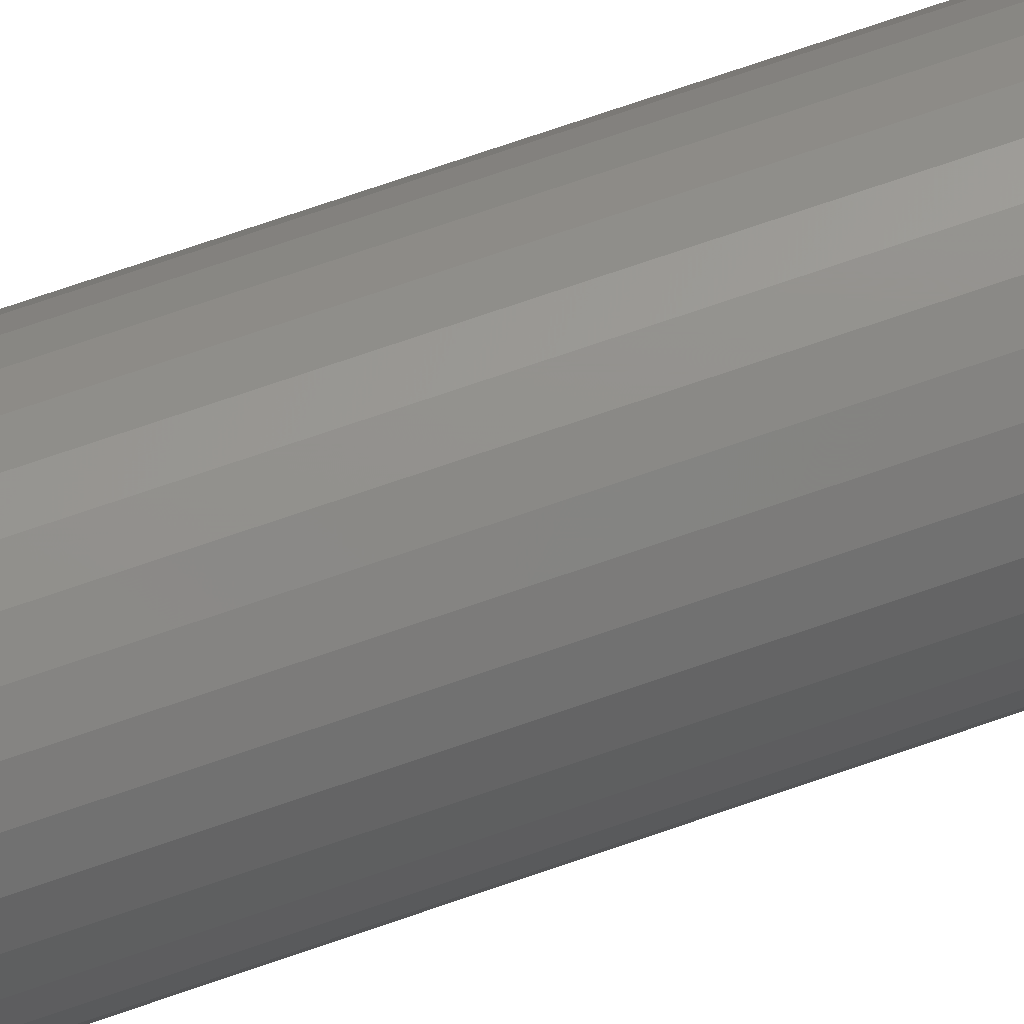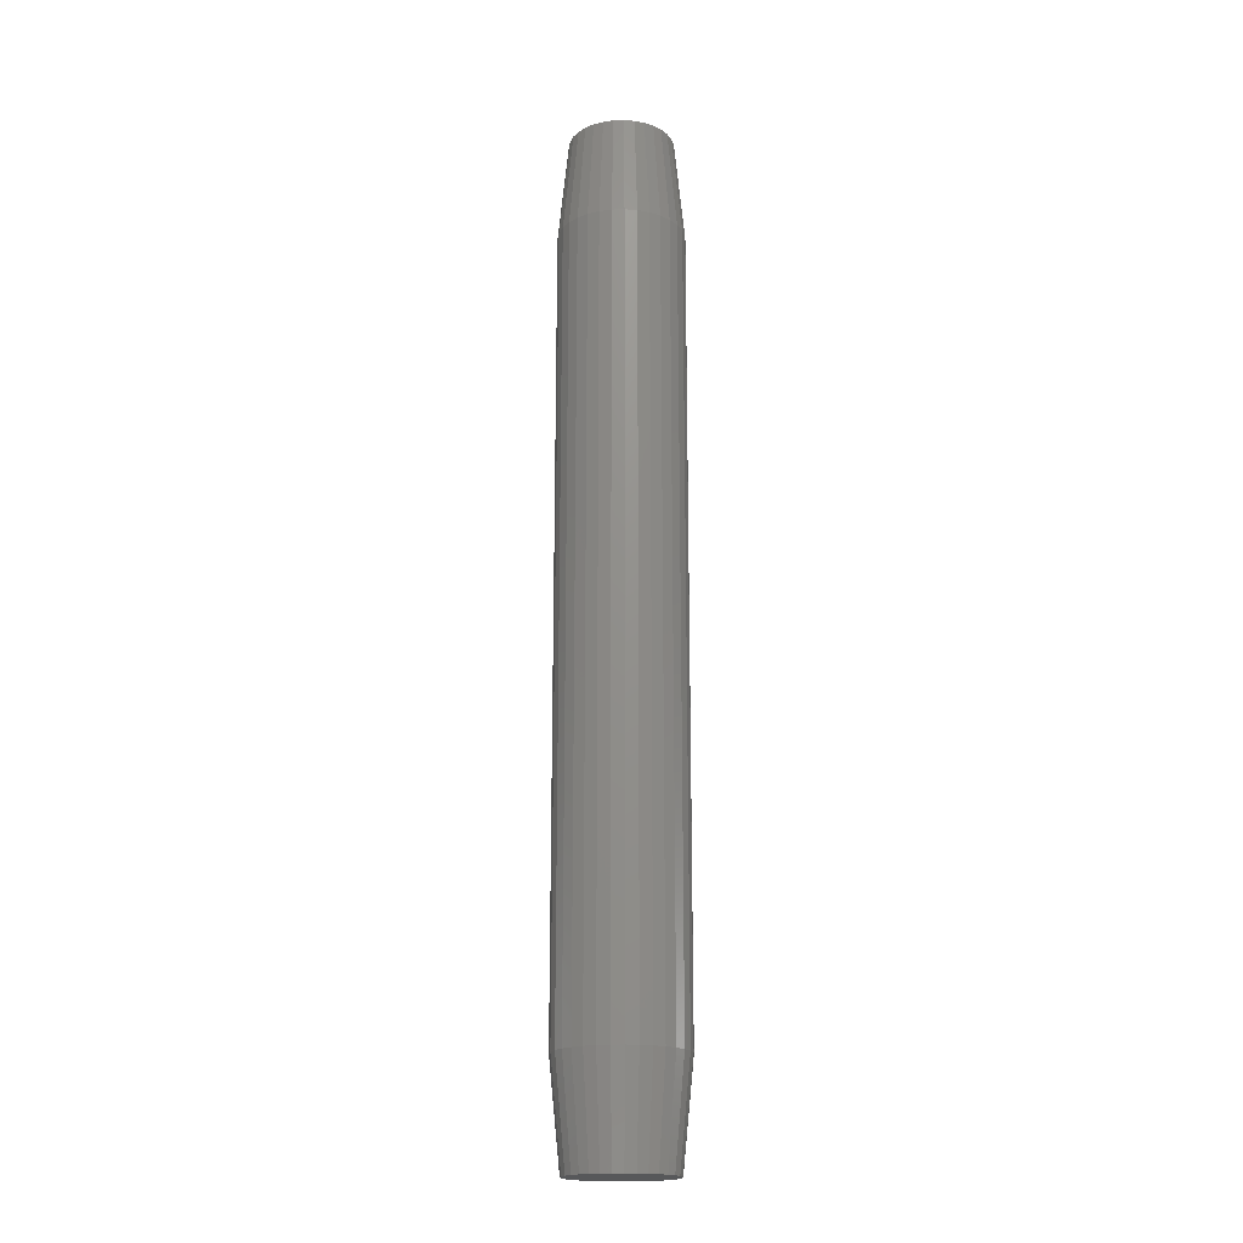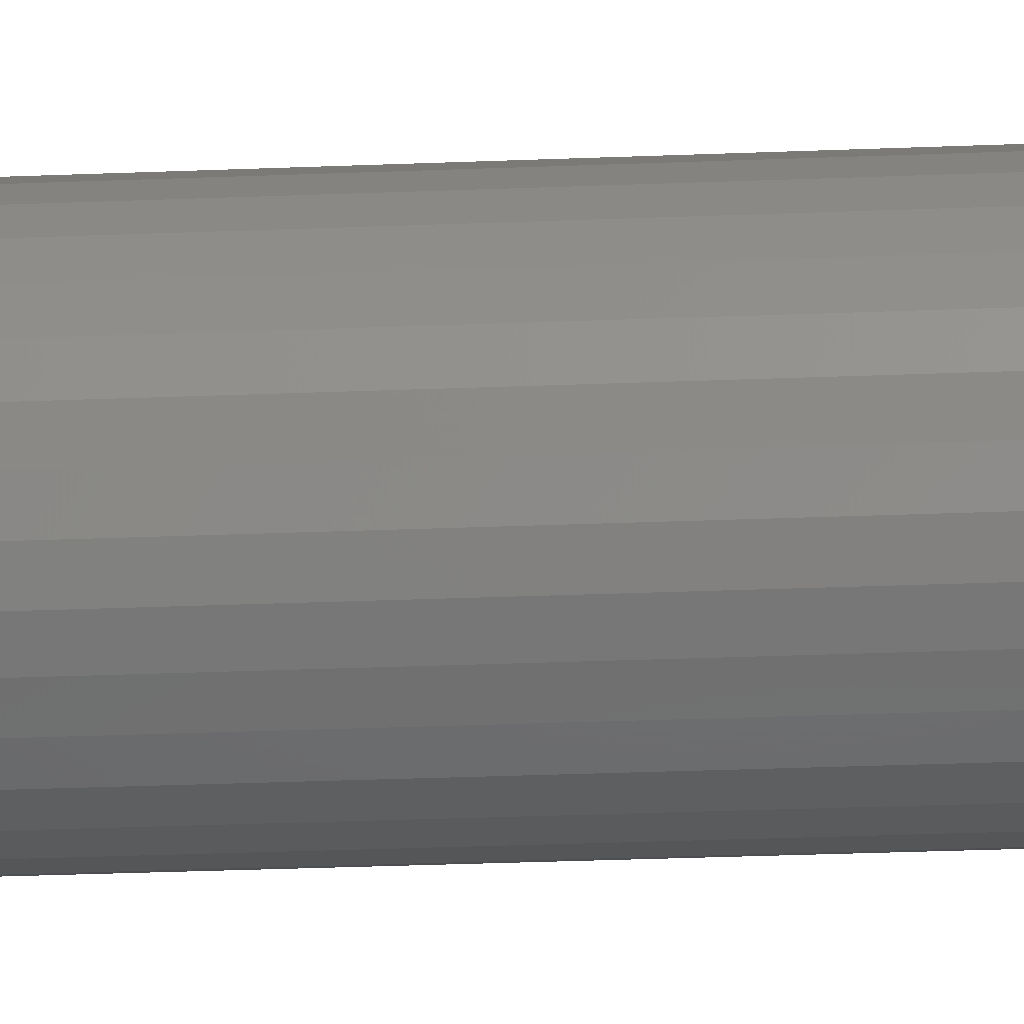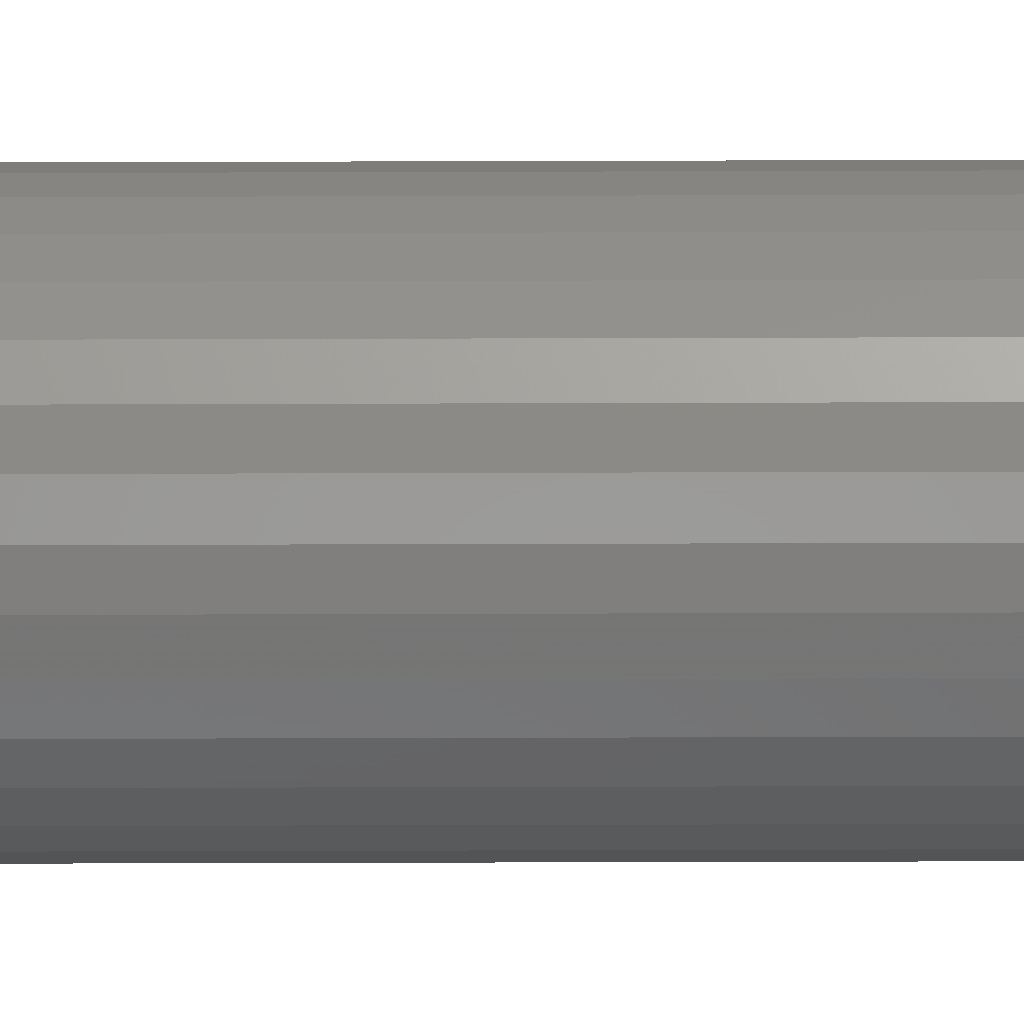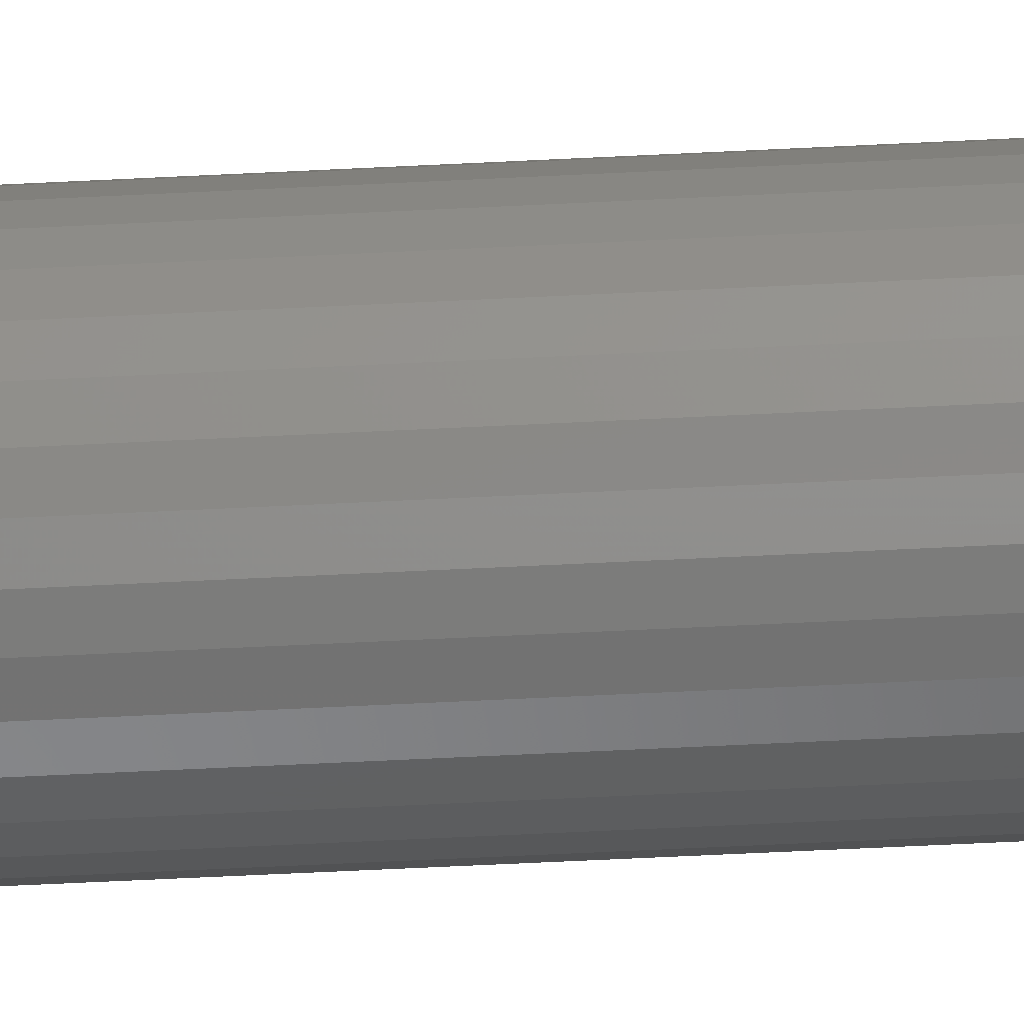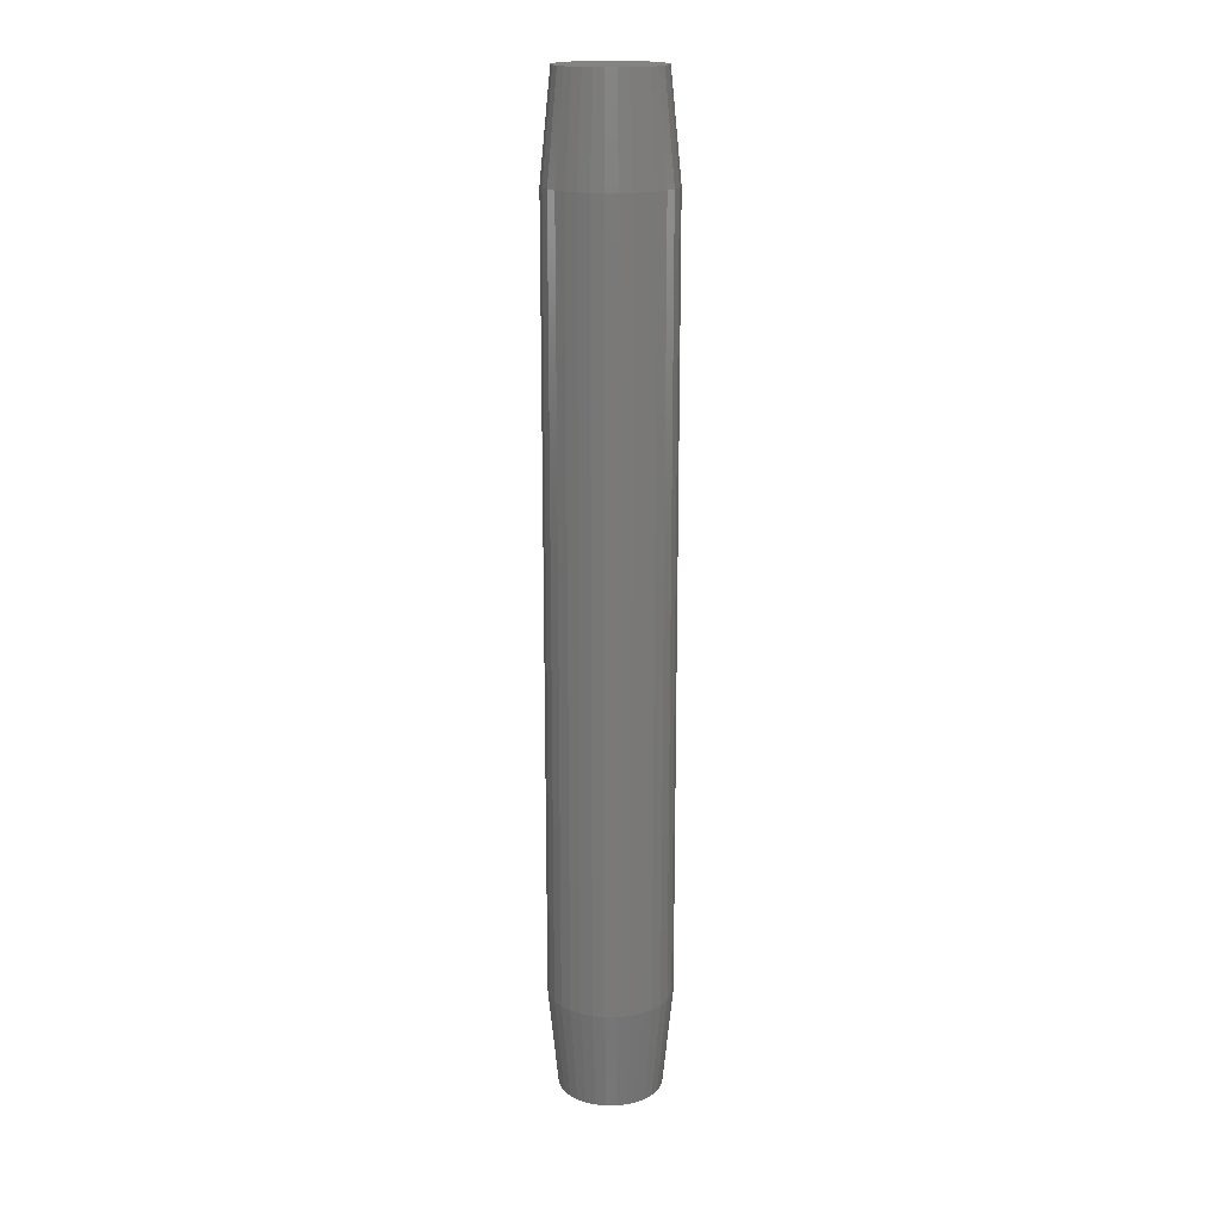
<metadata>
{"format":"stl","ext":"stl","renderer":"f3d","projection":"perspective","resolution":1024,"background":"white","views":[{"elev":67.1,"azim":-109.7,"up":"+Z"},{"elev":-18.5,"azim":-58.9,"up":"+Y"},{"elev":-20.2,"azim":-85.1,"up":"+Z"},{"elev":-28.7,"azim":90.3,"up":"+Z"},{"elev":-58.8,"azim":-87.0,"up":"+Z"},{"elev":17.8,"azim":-73.8,"up":"+Y"}]}
</metadata>
<code>
# stl→obj: 128 verts, 252 faces
v 0.04786 -0.07812 -1.74e-17
v 0.04786 -0.6719 -1.74e-17
v 0.04695 -0.07812 -0.009241
v 0.04695 -0.6719 -0.009241
v 0.04426 -0.07812 -0.01813
v 0.04426 -0.6719 -0.01813
v 0.03988 -0.07812 -0.02632
v 0.03988 -0.6719 -0.02632
v 0.03399 -0.07812 -0.03349
v 0.03399 -0.6719 -0.03349
v 0.02681 -0.07812 -0.03939
v 0.02681 -0.6719 -0.03939
v 0.01862 -0.07812 -0.04376
v 0.01862 -0.6719 -0.04376
v 0.009735 -0.07812 -0.04646
v 0.009735 -0.6719 -0.04646
v 0.0004934 -0.07812 -0.04737
v 0.0004934 -0.6719 -0.04737
v -0.008748 -0.07812 -0.04646
v -0.008748 -0.6719 -0.04646
v -0.01763 -0.07812 -0.04376
v -0.01763 -0.6719 -0.04376
v -0.02582 -0.07812 -0.03939
v -0.02582 -0.6719 -0.03939
v -0.033 -0.07812 -0.03349
v -0.033 -0.6719 -0.03349
v -0.03889 -0.07812 -0.02632
v -0.03889 -0.6719 -0.02632
v -0.04327 -0.07812 -0.01813
v -0.04327 -0.6719 -0.01813
v -0.04596 -0.07812 -0.009241
v -0.04596 -0.6719 -0.009241
v -0.04688 -0.07812 5.801e-18
v -0.04688 -0.6719 5.801e-18
v -0.04596 -0.07812 0.009241
v -0.04596 -0.6719 0.009241
v -0.04327 -0.07812 0.01813
v -0.04327 -0.6719 0.01813
v -0.03889 -0.07812 0.02632
v -0.03889 -0.6719 0.02632
v -0.033 -0.07812 0.03349
v -0.033 -0.6719 0.03349
v -0.02582 -0.07812 0.03939
v -0.02582 -0.6719 0.03939
v -0.01763 -0.07812 0.04376
v -0.01763 -0.6719 0.04376
v -0.008748 -0.07812 0.04646
v -0.008748 -0.6719 0.04646
v 0.0004934 -0.07812 0.04737
v 0.0004934 -0.6719 0.04737
v 0.009735 -0.07812 0.04646
v 0.009735 -0.6719 0.04646
v 0.01862 -0.07812 0.04376
v 0.01862 -0.6719 0.04376
v 0.02681 -0.07812 0.03939
v 0.02681 -0.6719 0.03939
v 0.03399 -0.07812 0.03349
v 0.03399 -0.6719 0.03349
v 0.03988 -0.07812 0.02632
v 0.03988 -0.6719 0.02632
v 0.04426 -0.07812 0.01813
v 0.04426 -0.6719 0.01813
v 0.04695 -0.07812 0.009241
v 0.04695 -0.6719 0.009241
v 0.0004934 -0.75 0.03956
v -0.007224 -0.75 0.0388
v -0.01464 -0.75 0.03654
v 0.00821 -0.75 0.0388
v 0.01563 -0.75 0.03654
v -0.02148 -0.75 0.03289
v 0.02247 -0.75 0.03289
v -0.02748 -0.75 0.02797
v 0.02846 -0.75 0.02797
v -0.0324 -0.75 0.02198
v 0.03338 -0.75 0.02198
v -0.03605 -0.75 0.01514
v 0.03704 -0.75 0.01514
v -0.0383 -0.75 0.007717
v 0.03929 -0.75 0.007717
v 0.03929 -0.75 -0.007717
v -0.03605 -0.75 -0.01514
v 0.03704 -0.75 -0.01514
v -0.0324 -0.75 -0.02198
v 0.03338 -0.75 -0.02198
v -0.02748 -0.75 -0.02797
v 0.02846 -0.75 -0.02797
v -0.02148 -0.75 -0.03289
v 0.02247 -0.75 -0.03289
v -0.01464 -0.75 -0.03654
v 0.01563 -0.75 -0.03654
v -0.007224 -0.75 -0.0388
v 0.0004934 -0.75 -0.03956
v 0.00821 -0.75 -0.0388
v 0.04005 -0.75 -2.685e-17
v -0.03906 -0.75 -2.519e-09
v -0.0383 -0.75 -0.007717
v -0.01464 2.013e-18 0.03654
v -0.007224 2.476e-18 0.0388
v 0.0004934 2.958e-18 0.03956
v 0.00821 3.44e-18 0.0388
v 0.01563 3.903e-18 0.03654
v -0.02148 1.586e-18 0.03289
v 0.02247 4.331e-18 0.03289
v -0.02748 1.211e-18 0.02797
v 0.02846 4.705e-18 0.02797
v -0.0324 9.042e-19 0.02198
v 0.03338 5.012e-18 0.02198
v -0.03605 6.759e-19 0.01514
v 0.03704 5.24e-18 0.01514
v -0.0383 5.354e-19 0.007717
v 0.03929 5.381e-18 0.007717
v 0.03704 5.24e-18 -0.01514
v -0.03605 6.759e-19 -0.01514
v 0.03929 5.381e-18 -0.007717
v -0.0324 9.042e-19 -0.02198
v 0.03338 5.012e-18 -0.02198
v -0.02748 1.211e-18 -0.02797
v 0.02846 4.705e-18 -0.02797
v -0.02148 1.586e-18 -0.03289
v 0.02247 4.331e-18 -0.03289
v -0.01464 2.013e-18 -0.03654
v 0.01563 3.903e-18 -0.03654
v -0.007224 2.476e-18 -0.0388
v 0.0004934 2.958e-18 -0.03956
v 0.00821 3.44e-18 -0.0388
v -0.0383 5.354e-19 -0.007717
v -0.03906 4.879e-19 -2.519e-09
v 0.04005 5.428e-18 -2.923e-17
f 1 2 3
f 3 2 4
f 3 4 5
f 5 4 6
f 5 6 7
f 7 6 8
f 7 8 9
f 9 8 10
f 9 10 11
f 11 10 12
f 11 12 13
f 13 12 14
f 13 14 15
f 15 14 16
f 15 16 17
f 17 16 18
f 17 18 19
f 19 18 20
f 19 20 21
f 21 20 22
f 21 22 23
f 23 22 24
f 23 24 25
f 25 24 26
f 25 26 27
f 27 26 28
f 27 28 29
f 29 28 30
f 29 30 31
f 31 30 32
f 31 32 33
f 33 32 34
f 33 34 35
f 35 34 36
f 35 36 37
f 37 36 38
f 37 38 39
f 39 38 40
f 39 40 41
f 41 40 42
f 41 42 43
f 43 42 44
f 43 44 45
f 45 44 46
f 45 46 47
f 47 46 48
f 47 48 49
f 49 48 50
f 49 50 51
f 51 50 52
f 51 52 53
f 53 52 54
f 53 54 55
f 55 54 56
f 55 56 57
f 57 56 58
f 57 58 59
f 59 58 60
f 59 60 61
f 61 60 62
f 61 62 63
f 63 62 64
f 63 64 1
f 1 64 2
f 65 66 67
f 68 65 67
f 68 67 69
f 69 67 70
f 69 70 71
f 71 70 72
f 71 72 73
f 73 72 74
f 73 74 75
f 75 74 76
f 75 76 77
f 77 76 78
f 77 78 79
f 80 81 82
f 82 81 83
f 82 83 84
f 84 83 85
f 84 85 86
f 86 85 87
f 86 87 88
f 88 87 89
f 88 89 90
f 90 89 91
f 90 91 92
f 90 92 93
f 79 78 94
f 94 78 95
f 94 95 80
f 80 95 96
f 80 96 81
f 18 91 20
f 20 91 89
f 20 89 22
f 22 89 87
f 22 87 24
f 24 87 85
f 24 85 26
f 26 85 83
f 26 83 28
f 28 83 81
f 28 81 30
f 30 81 96
f 30 96 32
f 32 96 95
f 32 95 34
f 91 18 92
f 92 18 16
f 92 16 93
f 93 16 14
f 93 14 90
f 90 14 12
f 90 12 88
f 88 12 10
f 88 10 86
f 86 10 8
f 86 8 84
f 84 8 6
f 84 6 82
f 82 6 4
f 82 4 80
f 80 4 2
f 80 2 94
f 50 68 52
f 52 68 69
f 52 69 54
f 54 69 71
f 54 71 56
f 56 71 73
f 56 73 58
f 58 73 75
f 58 75 60
f 60 75 77
f 60 77 62
f 62 77 79
f 62 79 64
f 64 79 94
f 64 94 2
f 68 50 65
f 65 50 48
f 65 48 66
f 66 48 46
f 66 46 67
f 67 46 44
f 67 44 70
f 70 44 42
f 70 42 72
f 72 42 40
f 72 40 74
f 74 40 38
f 74 38 76
f 76 38 36
f 76 36 78
f 78 36 34
f 78 34 95
f 97 98 99
f 97 99 100
f 101 97 100
f 102 97 101
f 103 102 101
f 104 102 103
f 105 104 103
f 106 104 105
f 107 106 105
f 108 106 107
f 109 108 107
f 110 108 109
f 111 110 109
f 112 113 114
f 115 113 112
f 116 115 112
f 117 115 116
f 118 117 116
f 119 117 118
f 120 119 118
f 121 119 120
f 122 121 120
f 123 121 122
f 124 123 122
f 125 124 122
f 113 126 114
f 114 126 127
f 114 127 128
f 128 127 110
f 128 110 111
f 33 127 31
f 31 127 126
f 31 126 29
f 29 126 113
f 29 113 27
f 27 113 115
f 27 115 25
f 25 115 117
f 25 117 23
f 23 117 119
f 23 119 21
f 21 119 121
f 21 121 19
f 19 121 123
f 19 123 17
f 17 123 124
f 17 124 15
f 15 124 125
f 15 125 13
f 13 125 122
f 13 122 11
f 11 122 120
f 11 120 9
f 9 120 118
f 9 118 7
f 7 118 116
f 7 116 5
f 5 116 112
f 5 112 3
f 3 112 114
f 3 114 1
f 1 114 128
f 1 128 63
f 63 128 111
f 63 111 61
f 61 111 109
f 61 109 59
f 59 109 107
f 59 107 57
f 57 107 105
f 57 105 55
f 55 105 103
f 55 103 53
f 53 103 101
f 53 101 51
f 51 101 100
f 51 100 49
f 49 100 99
f 49 99 47
f 47 99 98
f 47 98 45
f 45 98 97
f 45 97 43
f 43 97 102
f 43 102 41
f 41 102 104
f 41 104 39
f 39 104 106
f 39 106 37
f 37 106 108
f 37 108 35
f 35 108 110
f 35 110 33
f 33 110 127

</code>
